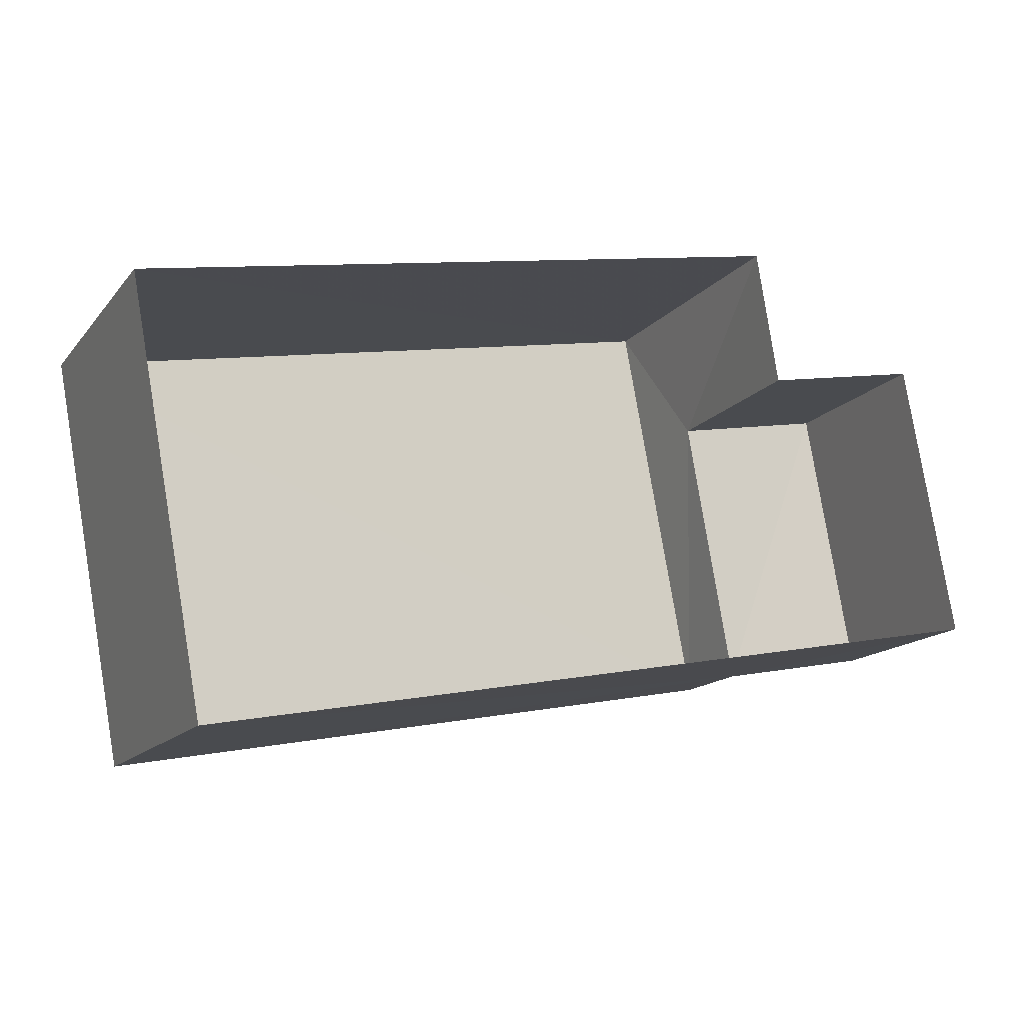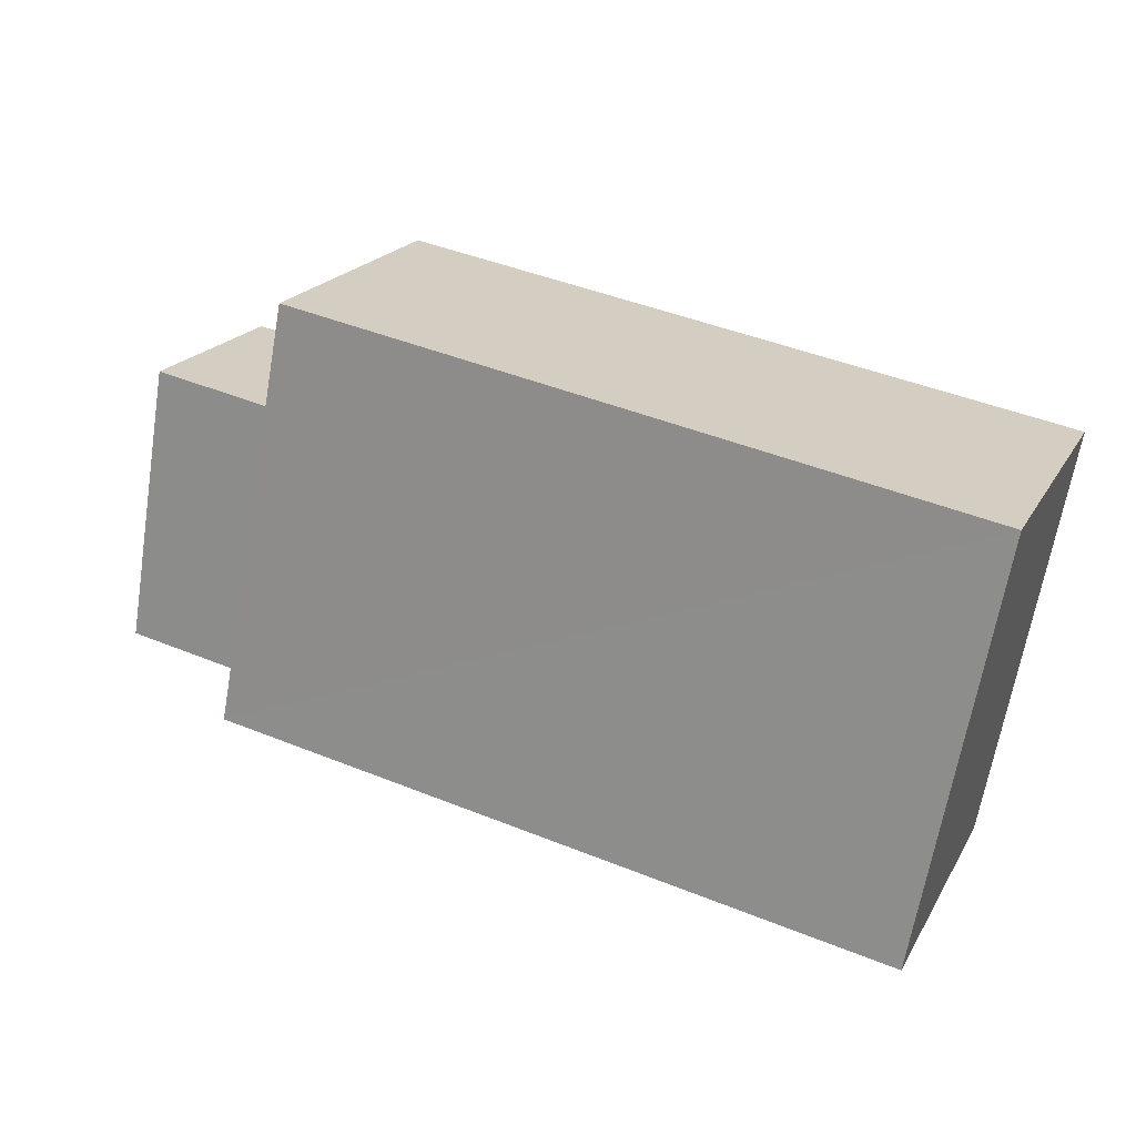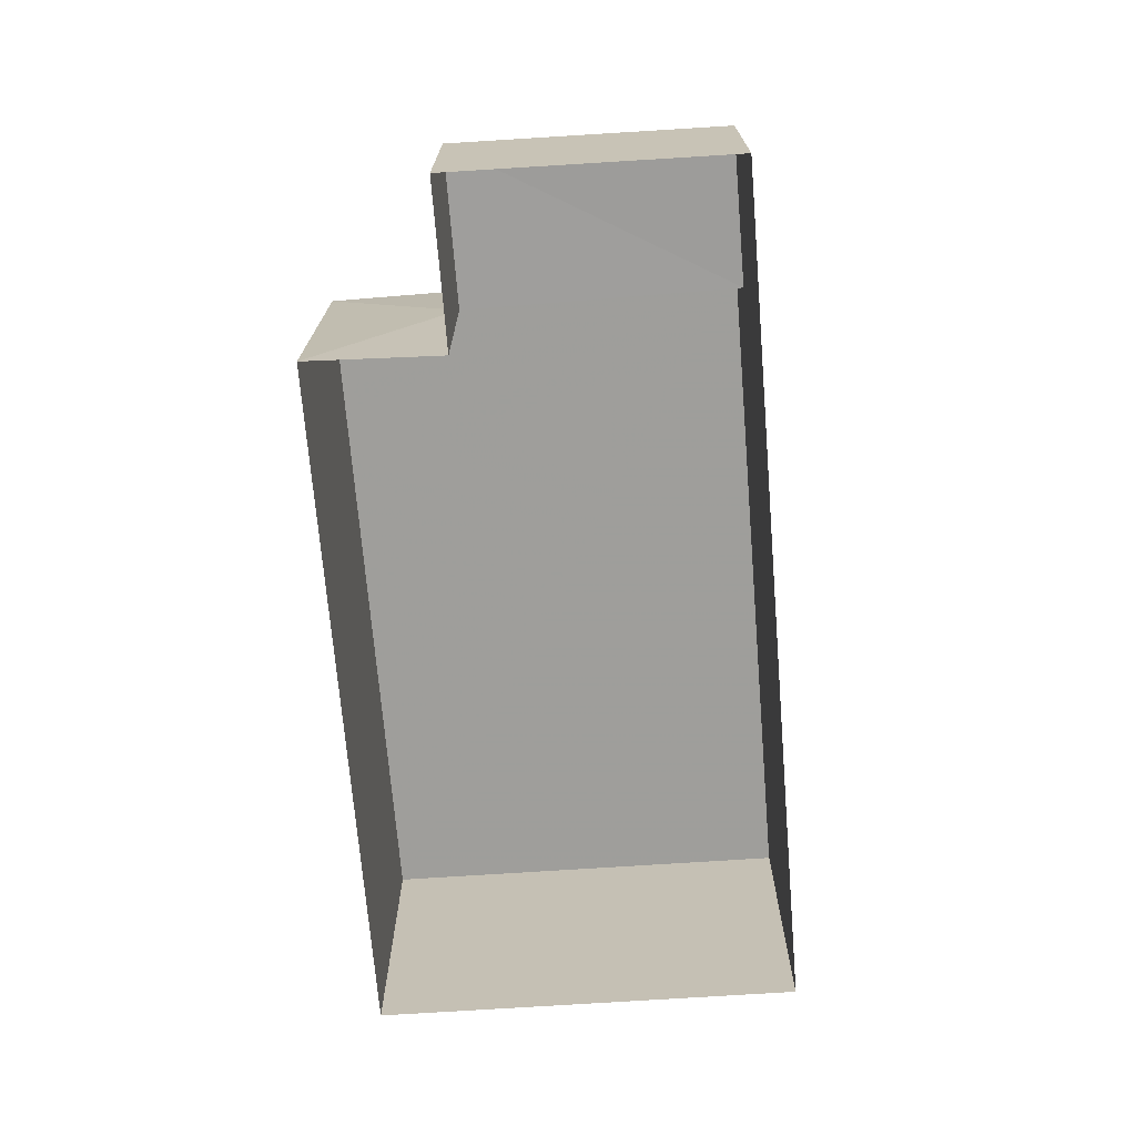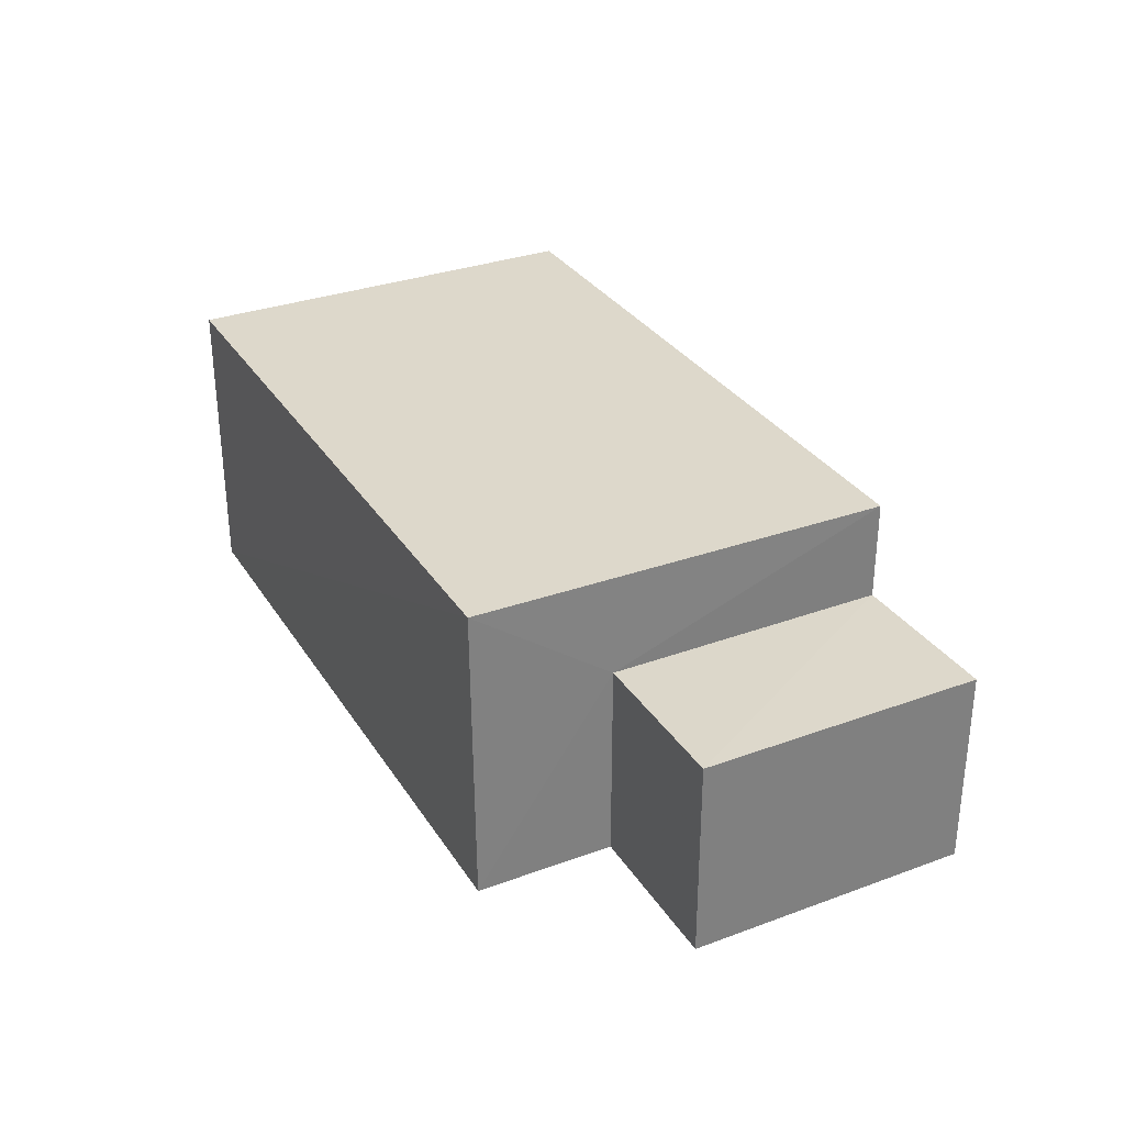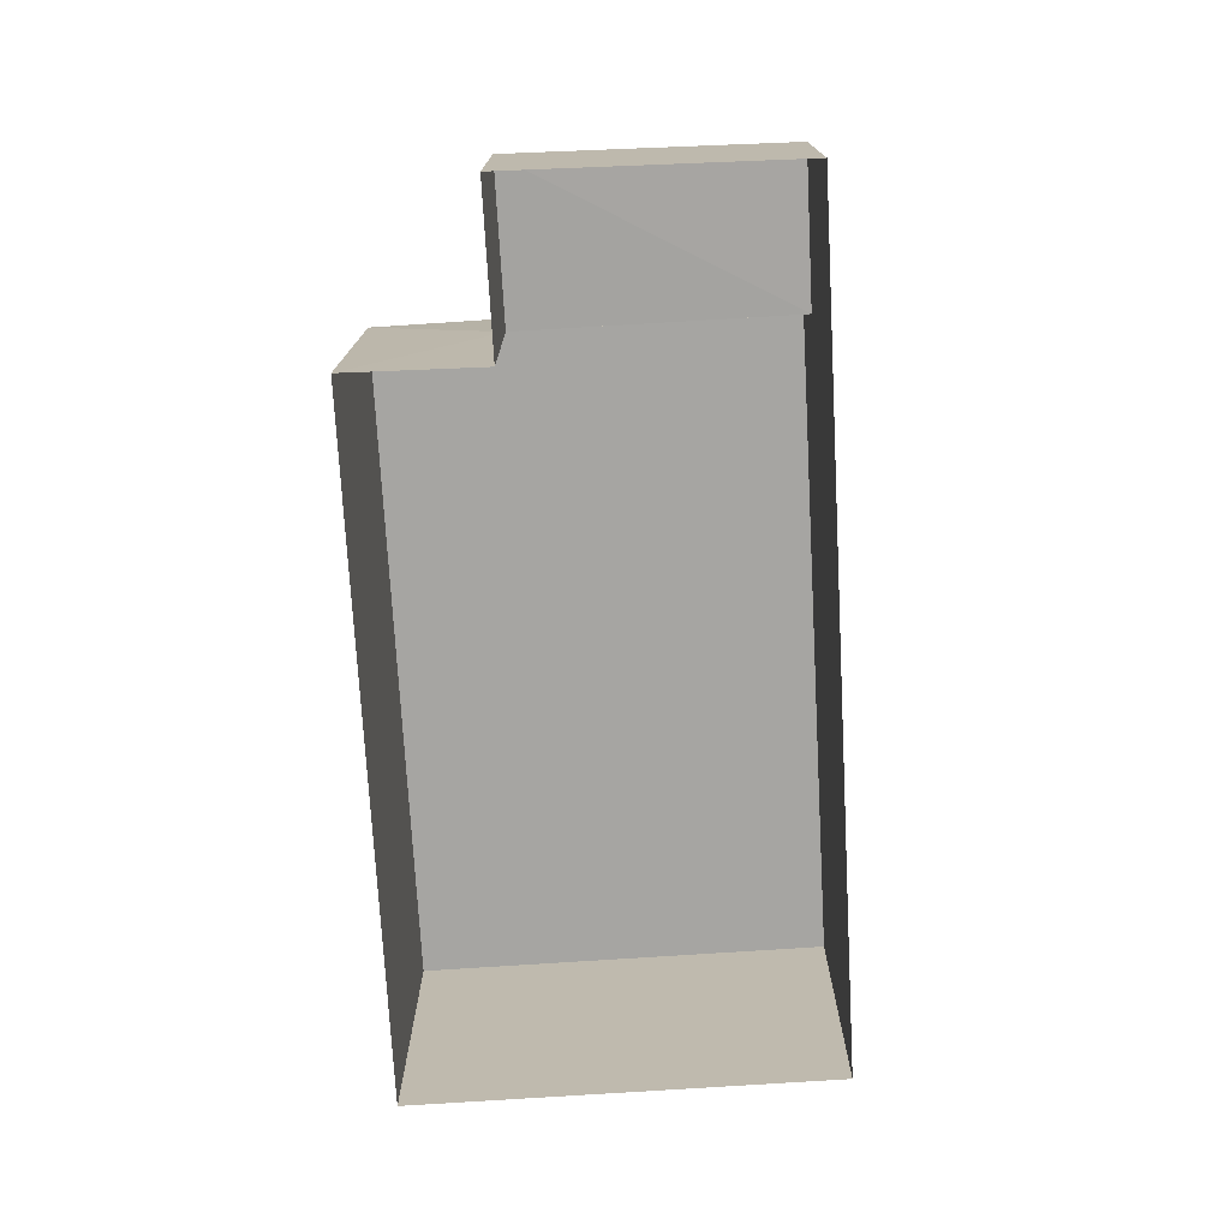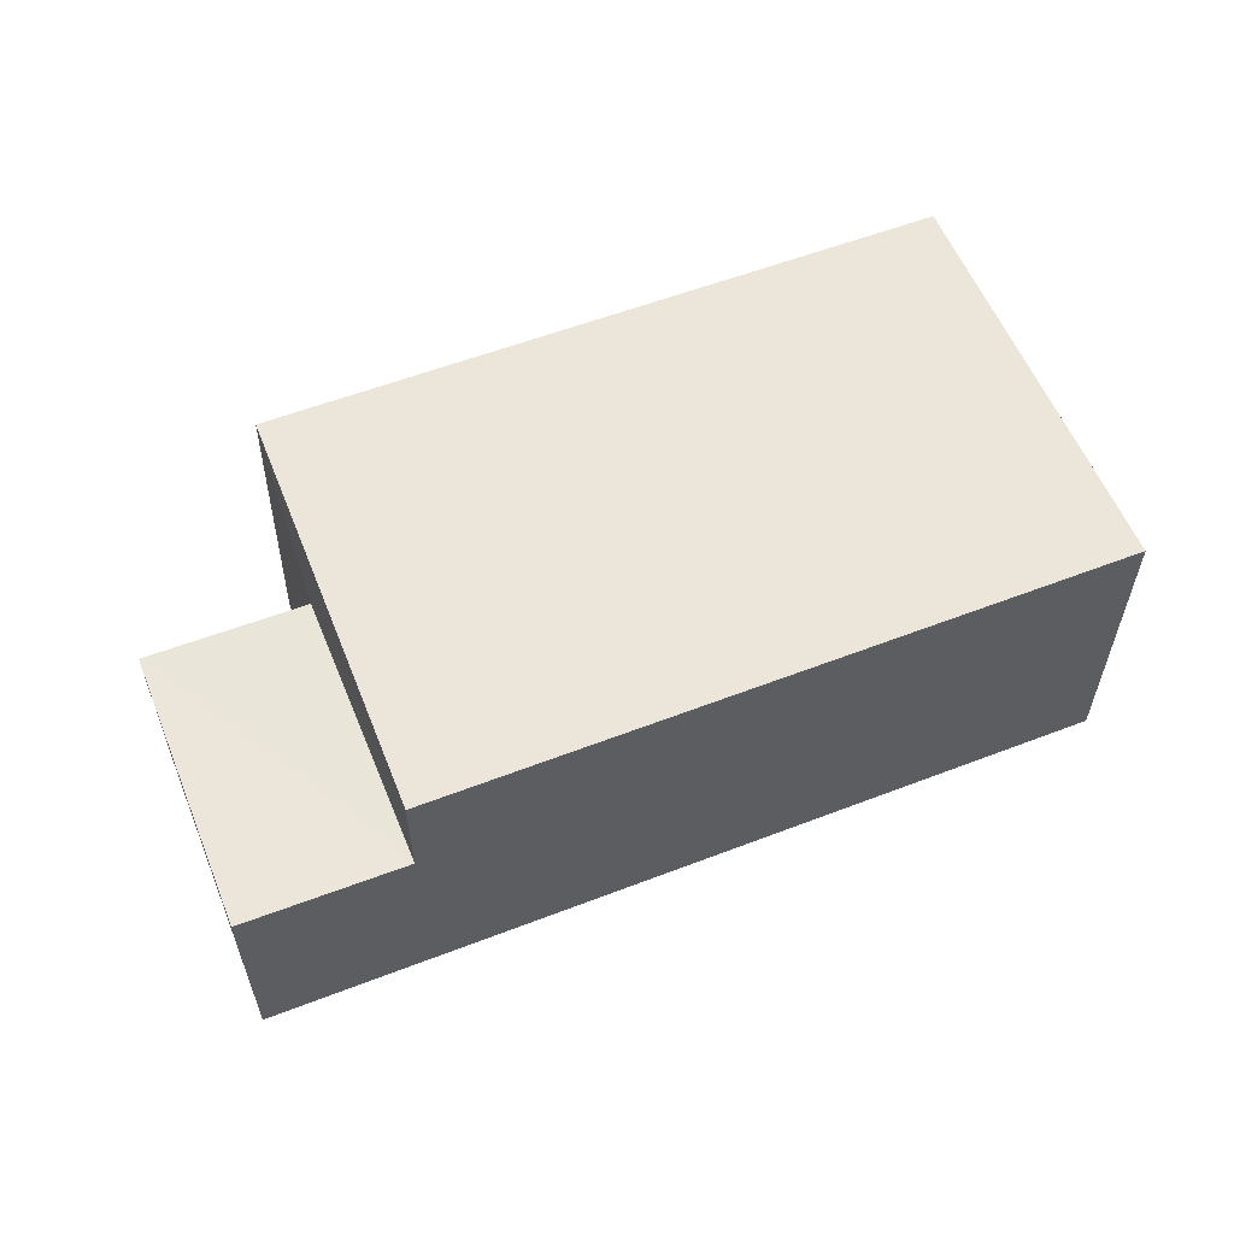
<metadata>
{"format":"obj","ext":"obj","renderer":"f3d","projection":"perspective","resolution":1024,"background":"white","views":[{"elev":-14.8,"azim":155.5,"up":"+Y"},{"elev":19.9,"azim":22.5,"up":"+Y"},{"elev":-70.6,"azim":-95.9,"up":"+Z"},{"elev":31.3,"azim":-127.7,"up":"+Z"},{"elev":-73.8,"azim":-97.5,"up":"+Z"},{"elev":57.3,"azim":-32.5,"up":"+Z"}]}
</metadata>
<code>
v -3.155e+05 4.004e+04 4.722
v -3.155e+05 4.004e+04 4.721
v -3.155e+05 4.004e+04 4.722
v -3.155e+05 4.004e+04 4.72
v -3.155e+05 4.004e+04 4.722
v -3.155e+05 4.004e+04 4.723
v -3.155e+05 4.004e+04 6.607
v -3.155e+05 4.004e+04 6.606
v -3.155e+05 4.004e+04 6.606
v -3.155e+05 4.004e+04 6.608
v -3.155e+05 4.004e+04 5.987
v -3.155e+05 4.004e+04 5.988
v -3.155e+05 4.004e+04 5.988
v -3.155e+05 4.004e+04 5.988
f 1 2 3
f 2 4 3
f 3 5 6
f 3 4 5
f 7 8 9
f 10 7 9
f 11 12 13
f 11 14 12
f 9 4 2
f 9 8 4
f 1 14 10
f 10 14 7
f 1 3 14
f 7 14 11
f 12 6 5
f 13 12 5
f 10 2 1
f 10 9 2
f 8 11 4
f 4 11 5
f 8 7 11
f 5 11 13
f 3 6 12
f 14 3 12

</code>
